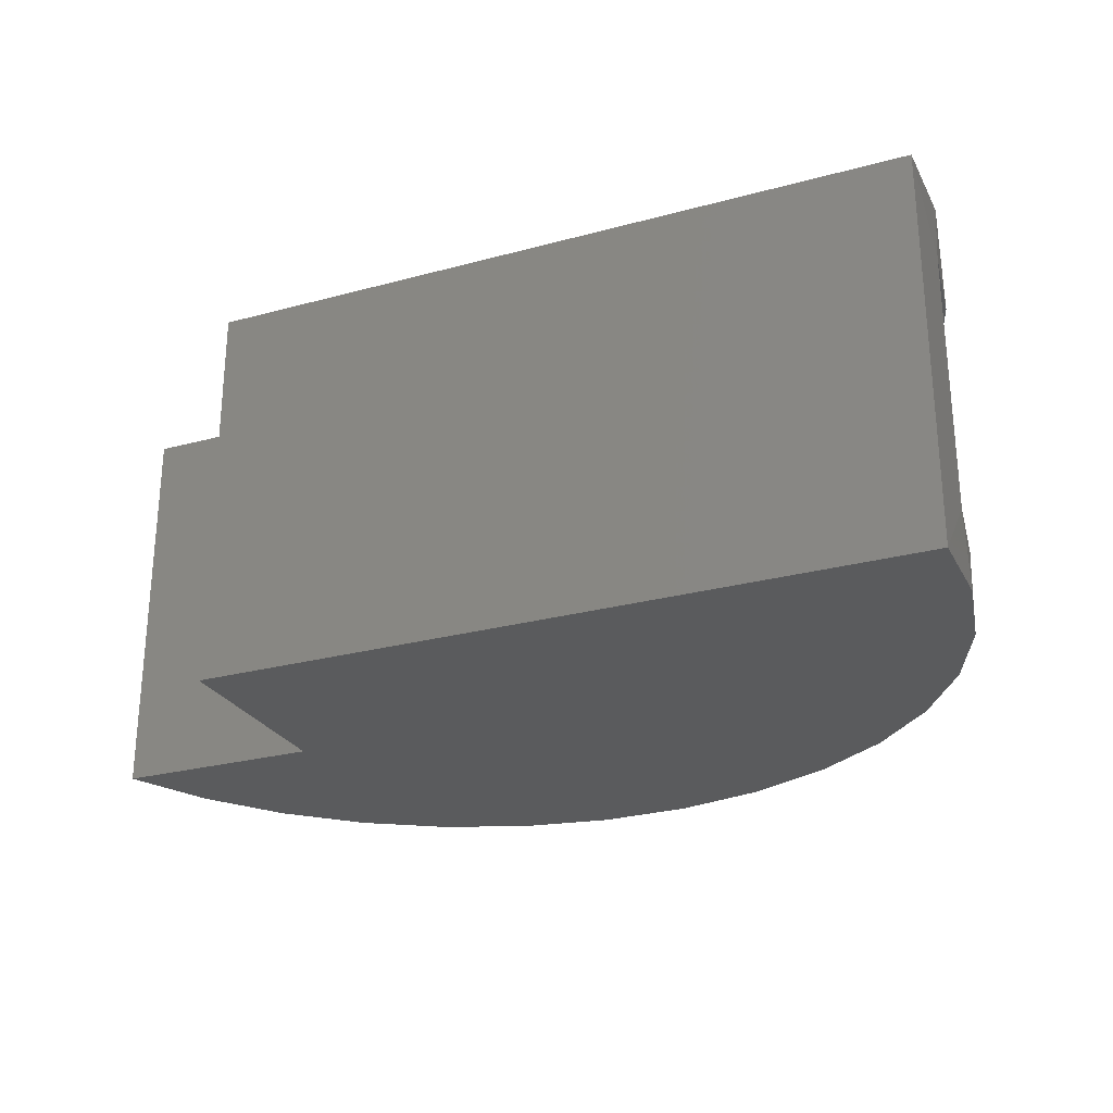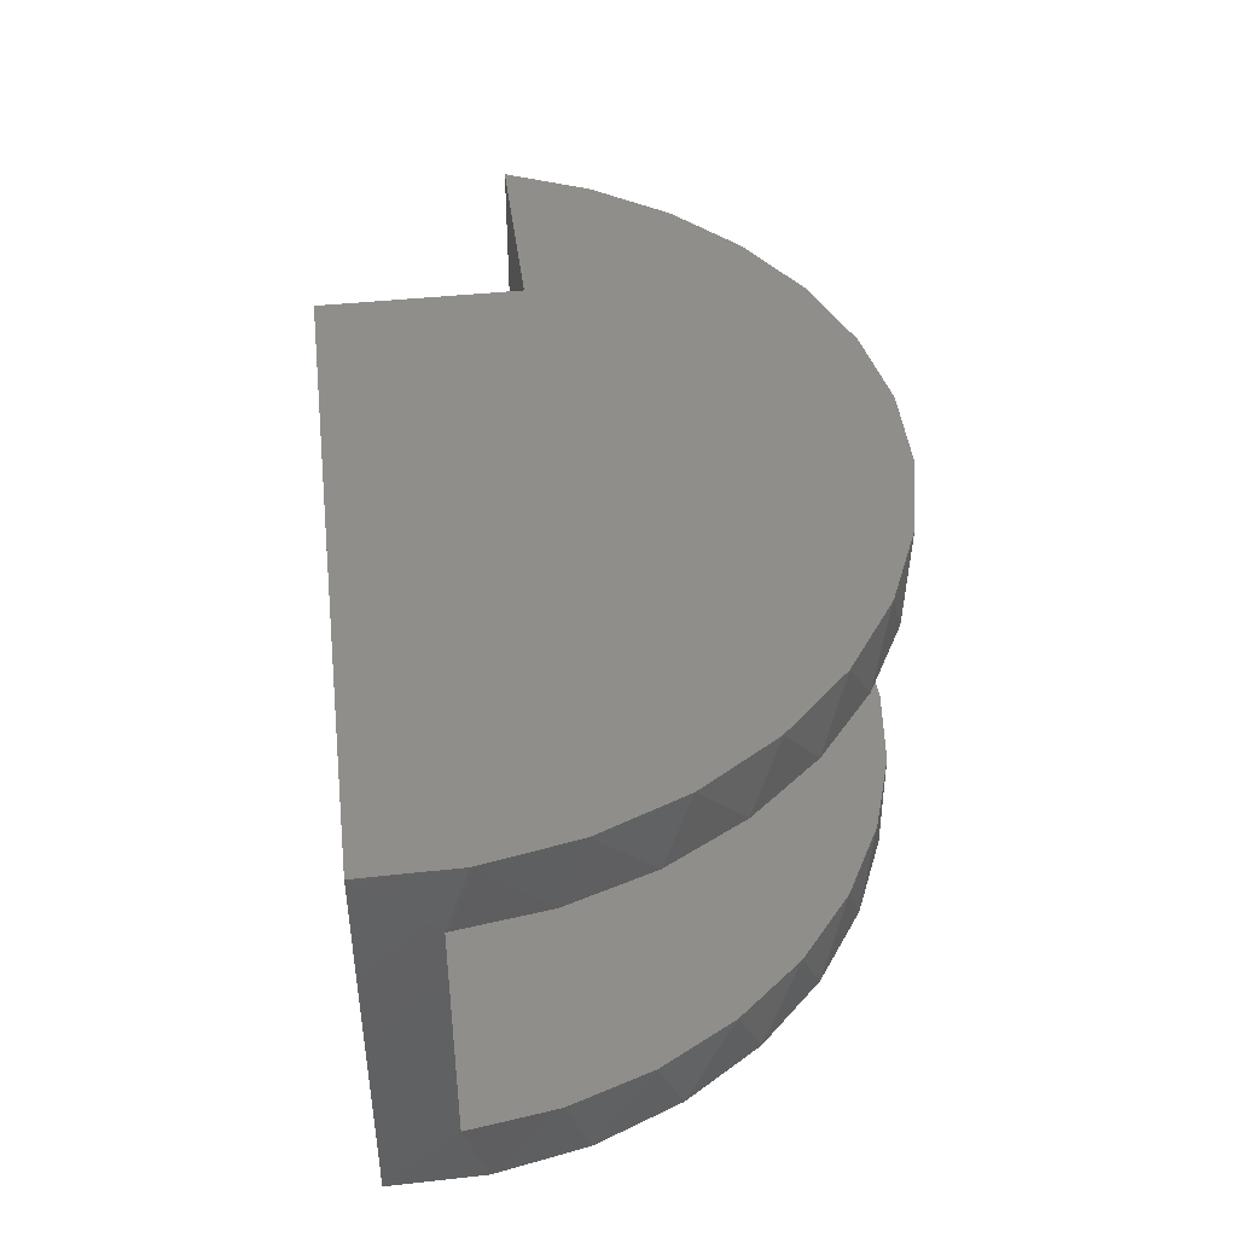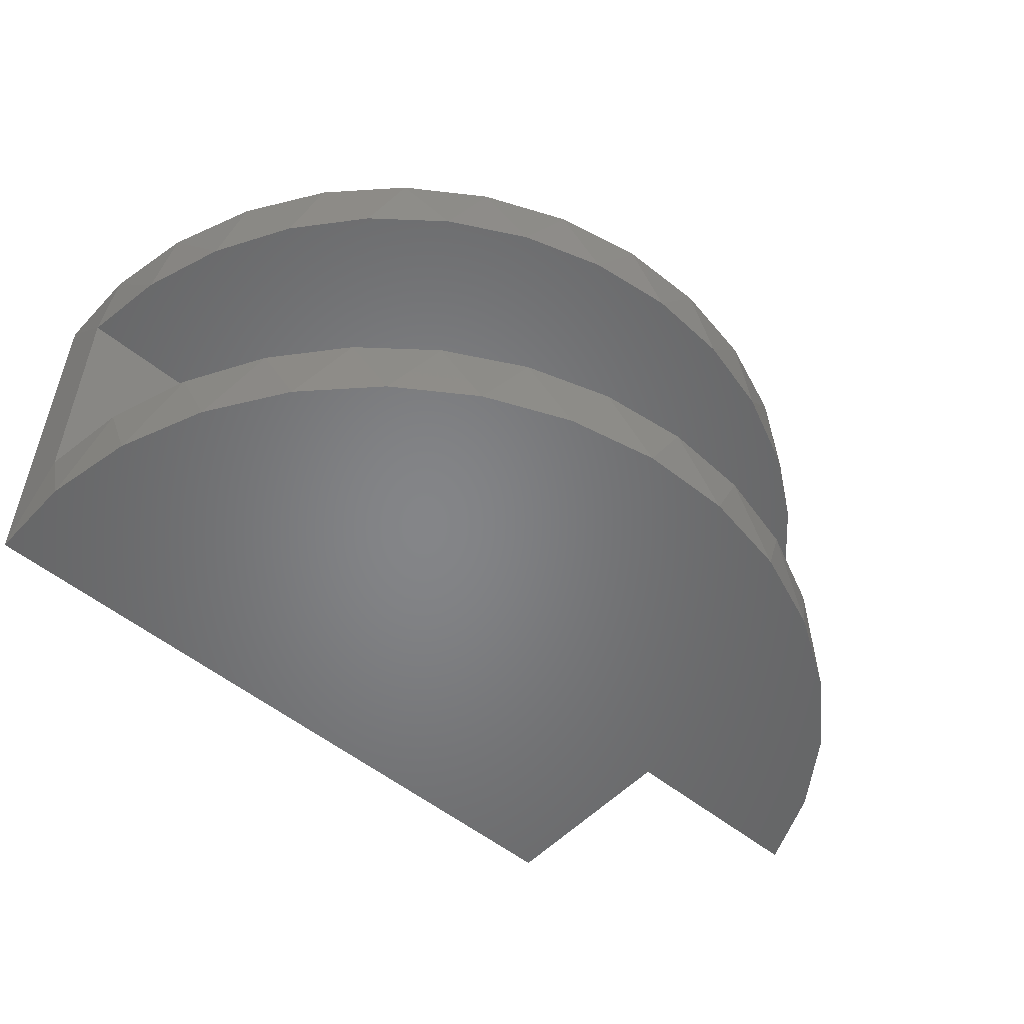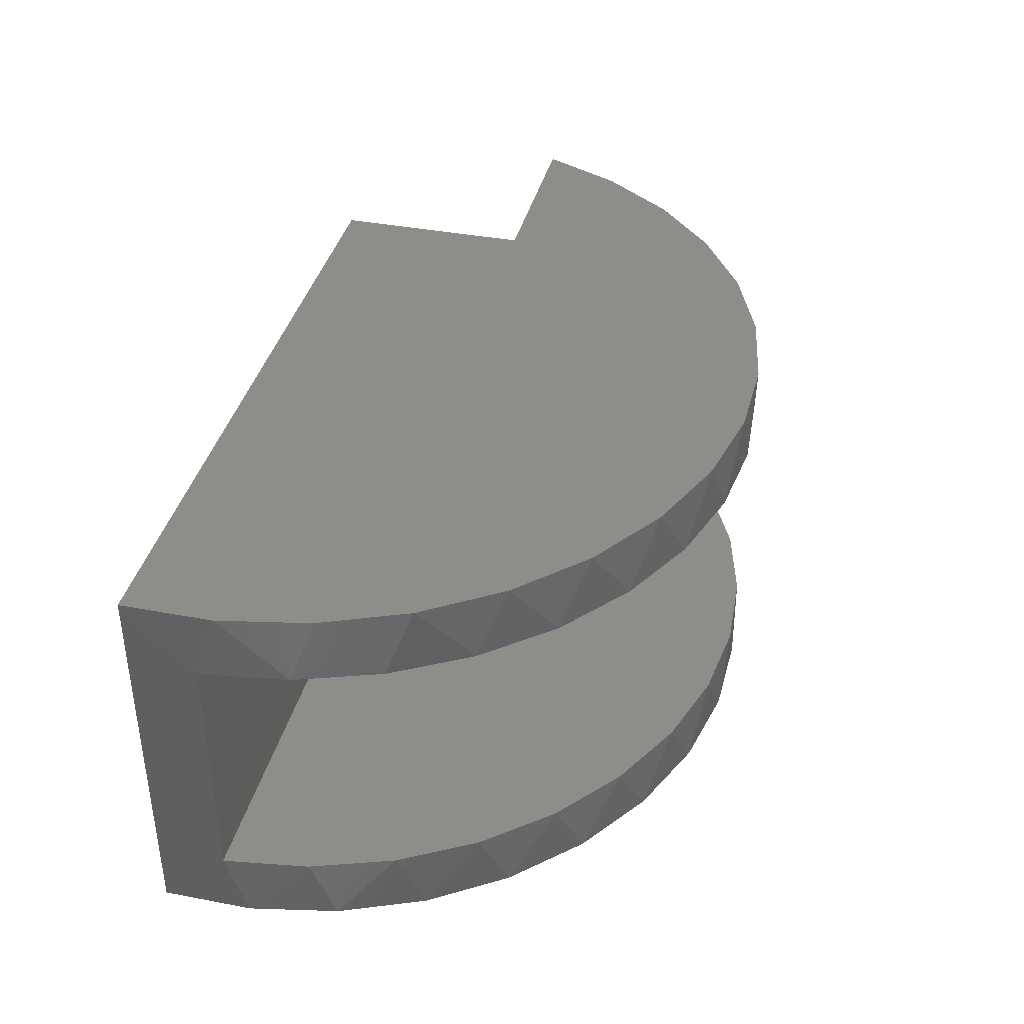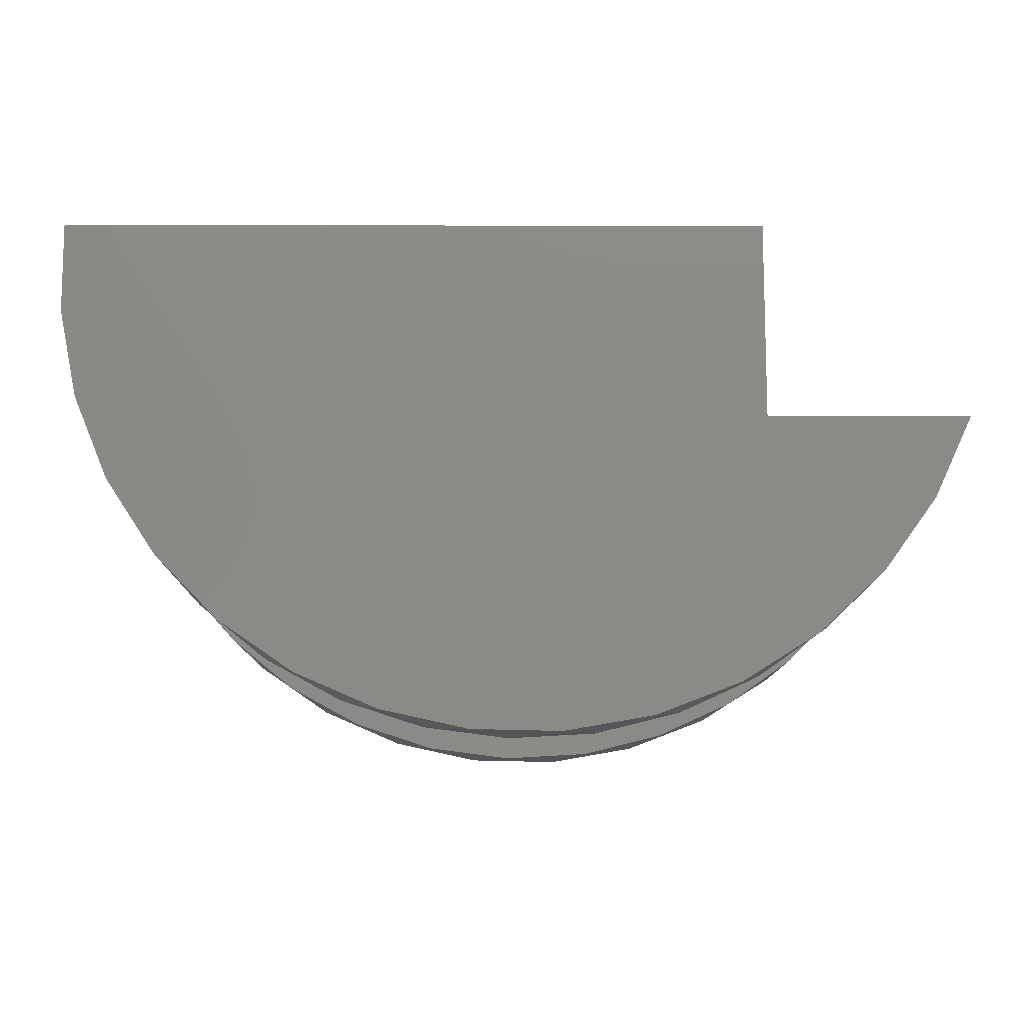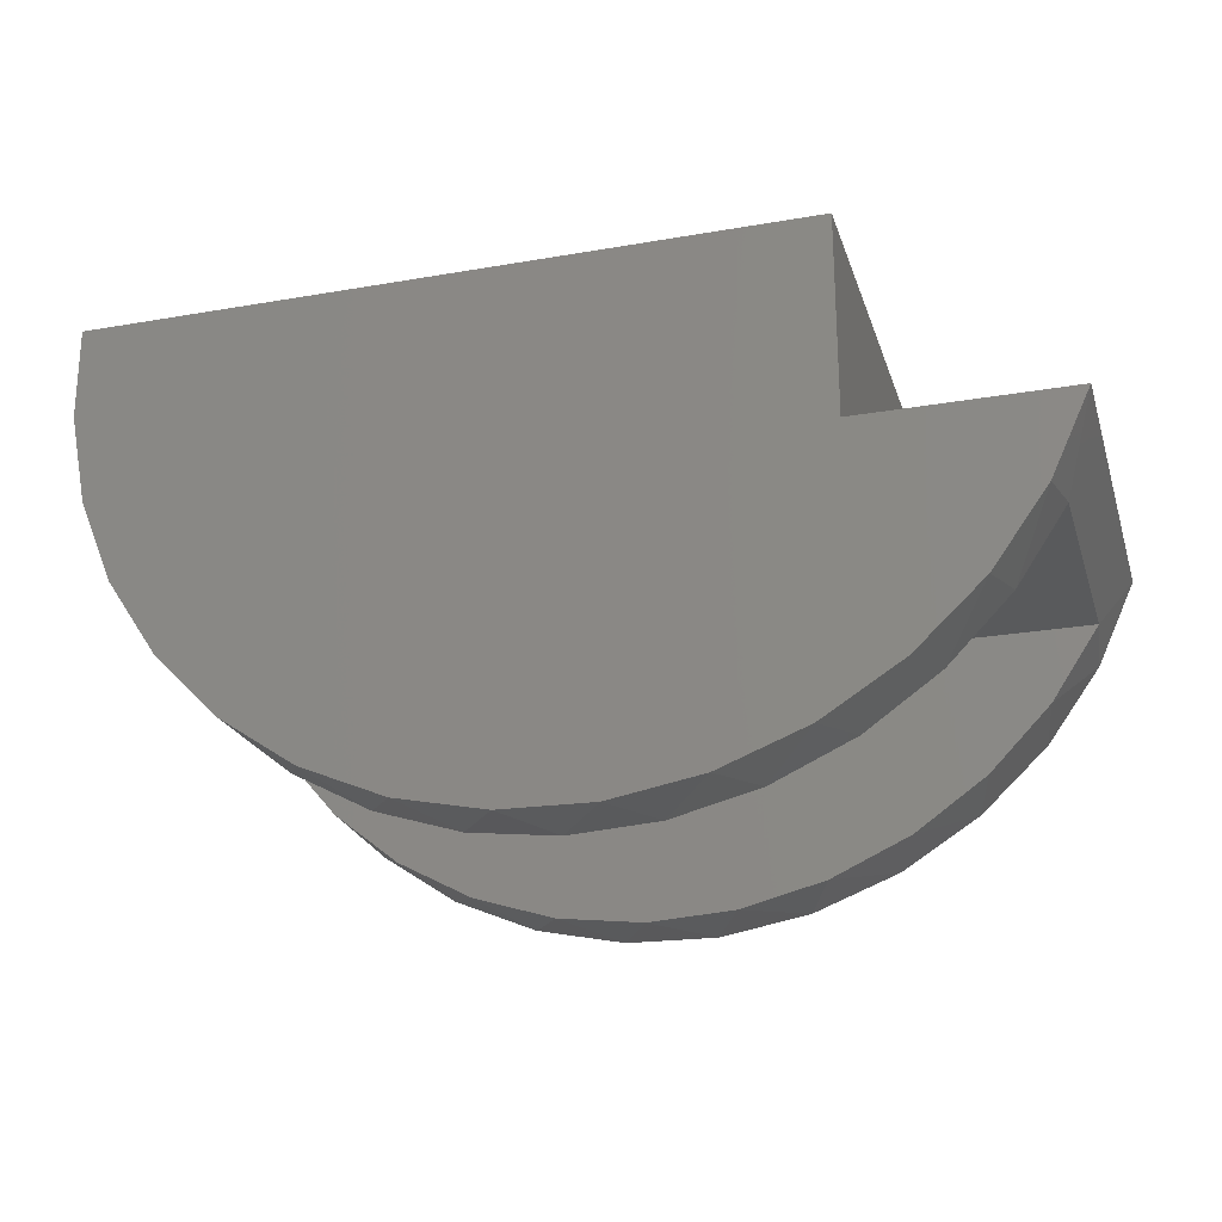
<metadata>
{"format":"stl","ext":"stl","renderer":"f3d","projection":"perspective","resolution":1024,"background":"white","views":[{"elev":-26.4,"azim":-157.0,"up":"+Z"},{"elev":43.3,"azim":-97.2,"up":"+Z"},{"elev":-52.4,"azim":-41.6,"up":"+Z"},{"elev":38.6,"azim":-76.4,"up":"+Z"},{"elev":-11.5,"azim":-0.4,"up":"+Y"},{"elev":-24.1,"azim":16.1,"up":"+Y"}]}
</metadata>
<code>
# stl→obj: 70 verts, 136 faces
v -0.3745 -0.02344 0.2266
v -0.3731 -0.04055 0.2812
v -0.3734 0.03125 0.2812
v -0.3644 -0.09147 0.2266
v 0.3243 -0.1806 0.2266
v 0.3184 -0.1911 0.2812
v 0.2861 -0.2378 0.2266
v 0.3485 -0.1259 0.2812
v 0.3184 -0.1911 -0.03125
v 0.2861 -0.2378 0.02344
v 0.2763 -0.2493 -0.03125
v 0.238 -0.2869 0.02344
v 0.2239 -0.2984 -0.03125
v 0.1817 -0.3264 0.02344
v 0.163 -0.3364 -0.03125
v 0.1191 -0.3549 0.02344
v 0.09593 -0.3621 -0.03125
v 0.05231 -0.3713 0.02344
v 0.02518 -0.3744 -0.03125
v -0.01635 -0.3752 0.02344
v -0.04661 -0.3729 -0.03125
v -0.08455 -0.3664 0.02344
v -0.1168 -0.3576 -0.03125
v -0.15 -0.3451 0.02344
v -0.1827 -0.3291 -0.03125
v -0.2104 -0.3122 0.02344
v -0.2419 -0.2885 -0.03125
v -0.2637 -0.2688 0.02344
v -0.2922 -0.2373 -0.03125
v -0.3081 -0.2163 0.02344
v -0.3318 -0.1774 -0.03125
v -0.342 -0.1565 0.02344
v -0.3591 -0.111 -0.03125
v -0.3644 -0.09147 0.02344
v -0.3731 -0.04055 -0.03125
v 0.2763 -0.2493 0.2812
v 0.238 -0.2869 0.2266
v 0.2239 -0.2984 0.2812
v 0.1817 -0.3264 0.2266
v 0.163 -0.3364 0.2812
v 0.1191 -0.3549 0.2266
v 0.09593 -0.3621 0.2812
v 0.05231 -0.3713 0.2266
v 0.02518 -0.3744 0.2812
v -0.01635 -0.3752 0.2266
v -0.04661 -0.3729 0.2812
v -0.08455 -0.3664 0.2266
v -0.1168 -0.3576 0.2812
v -0.15 -0.3451 0.2266
v -0.1827 -0.3291 0.2812
v -0.2104 -0.3122 0.2266
v -0.2419 -0.2885 0.2812
v -0.2637 -0.2688 0.2266
v -0.2922 -0.2373 0.2812
v -0.3081 -0.2163 0.2266
v -0.3318 -0.1774 0.2812
v -0.342 -0.1565 0.2266
v -0.3591 -0.111 0.2812
v -0.3745 -0.02344 0.02344
v -0.3734 0.03125 -0.03125
v 0.3243 -0.1806 0.02344
v 0.3485 -0.1259 -0.03125
v 0.1329 -0.1806 0.02344
v 0.1329 -0.1806 0.2266
v 0.1329 -0.02344 0.2266
v 0.1329 -0.02344 0.02344
v 0.1876 -0.1259 -0.03125
v 0.1876 -0.1259 0.2812
v 0.1876 0.03125 -0.03125
v 0.1876 0.03125 0.2812
f 1 2 3
f 1 4 2
f 5 6 7
f 5 8 6
f 9 10 11
f 11 10 12
f 11 12 13
f 13 12 14
f 13 14 15
f 15 14 16
f 15 16 17
f 17 16 18
f 17 18 19
f 19 18 20
f 19 20 21
f 21 20 22
f 21 22 23
f 23 22 24
f 23 24 25
f 24 26 25
f 27 25 26
f 26 28 27
f 29 27 28
f 28 30 29
f 31 29 30
f 30 32 31
f 33 31 32
f 32 34 33
f 35 33 34
f 6 36 7
f 37 7 36
f 36 38 37
f 39 37 38
f 38 40 39
f 41 39 40
f 40 42 41
f 43 41 42
f 42 44 43
f 45 43 44
f 44 46 45
f 47 45 46
f 46 48 47
f 49 47 48
f 48 50 49
f 49 50 51
f 51 50 52
f 51 52 53
f 53 52 54
f 53 54 55
f 55 54 56
f 55 56 57
f 57 56 58
f 57 58 4
f 4 58 2
f 59 1 3
f 59 3 60
f 59 60 35
f 59 35 34
f 61 10 9
f 61 9 62
f 61 62 8
f 61 8 5
f 61 5 63
f 63 5 64
f 65 1 66
f 66 1 59
f 63 66 16
f 63 16 14
f 63 14 12
f 63 12 10
f 63 10 61
f 66 59 34
f 66 34 32
f 66 32 30
f 66 30 28
f 66 28 26
f 66 26 24
f 66 24 22
f 66 22 20
f 66 20 18
f 66 18 16
f 64 5 7
f 64 7 37
f 64 37 39
f 64 39 41
f 64 41 65
f 65 41 43
f 65 43 45
f 65 45 47
f 65 47 49
f 65 49 51
f 65 51 53
f 65 53 55
f 65 55 57
f 65 57 4
f 65 4 1
f 62 67 8
f 8 67 68
f 67 69 68
f 68 69 70
f 70 69 3
f 3 69 60
f 67 62 9
f 67 9 11
f 67 11 13
f 67 13 15
f 67 15 69
f 60 69 15
f 60 15 17
f 60 17 19
f 60 19 21
f 60 21 23
f 60 23 25
f 60 25 27
f 60 27 29
f 60 29 31
f 60 31 33
f 60 33 35
f 68 70 40
f 68 40 38
f 68 38 36
f 68 36 6
f 68 6 8
f 3 2 58
f 3 58 56
f 3 56 54
f 3 54 52
f 3 52 50
f 3 50 48
f 3 48 46
f 3 46 44
f 3 44 42
f 3 42 40
f 3 40 70
f 63 64 66
f 66 64 65

</code>
